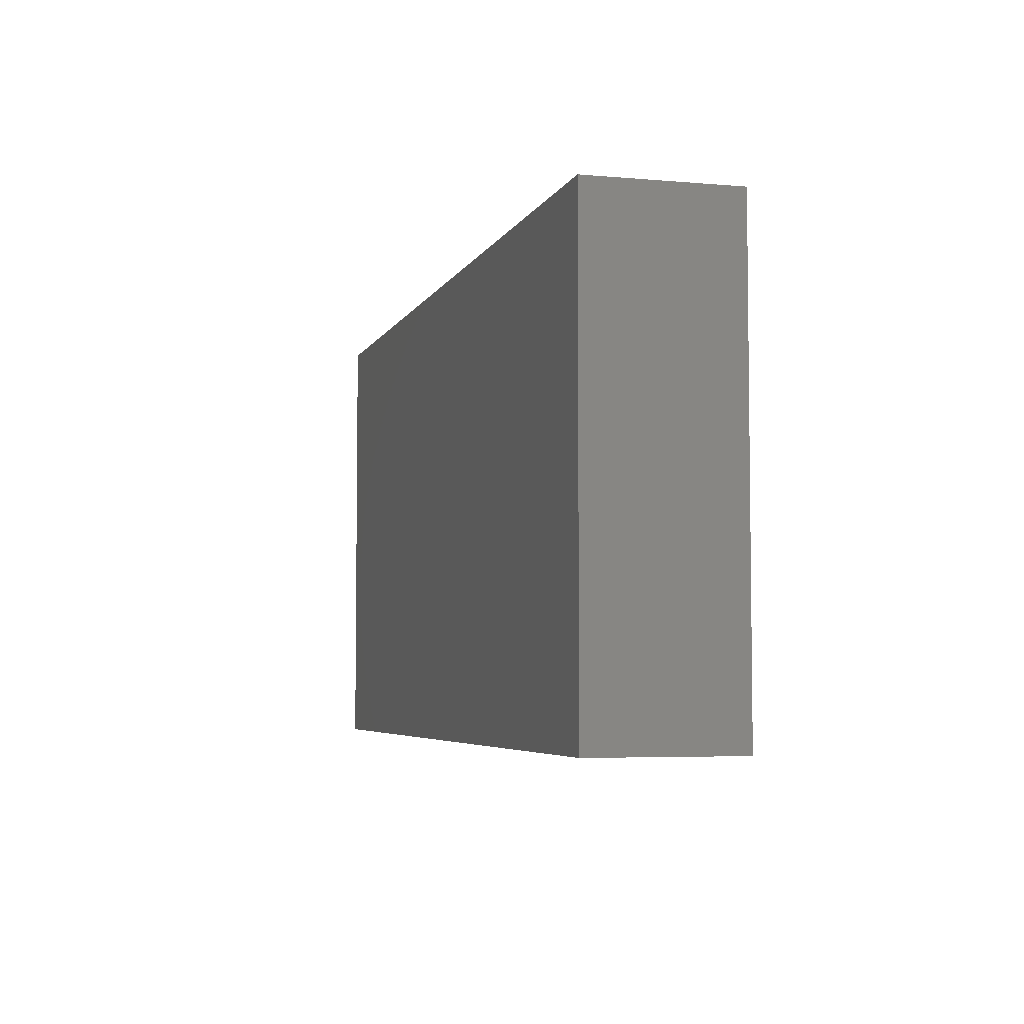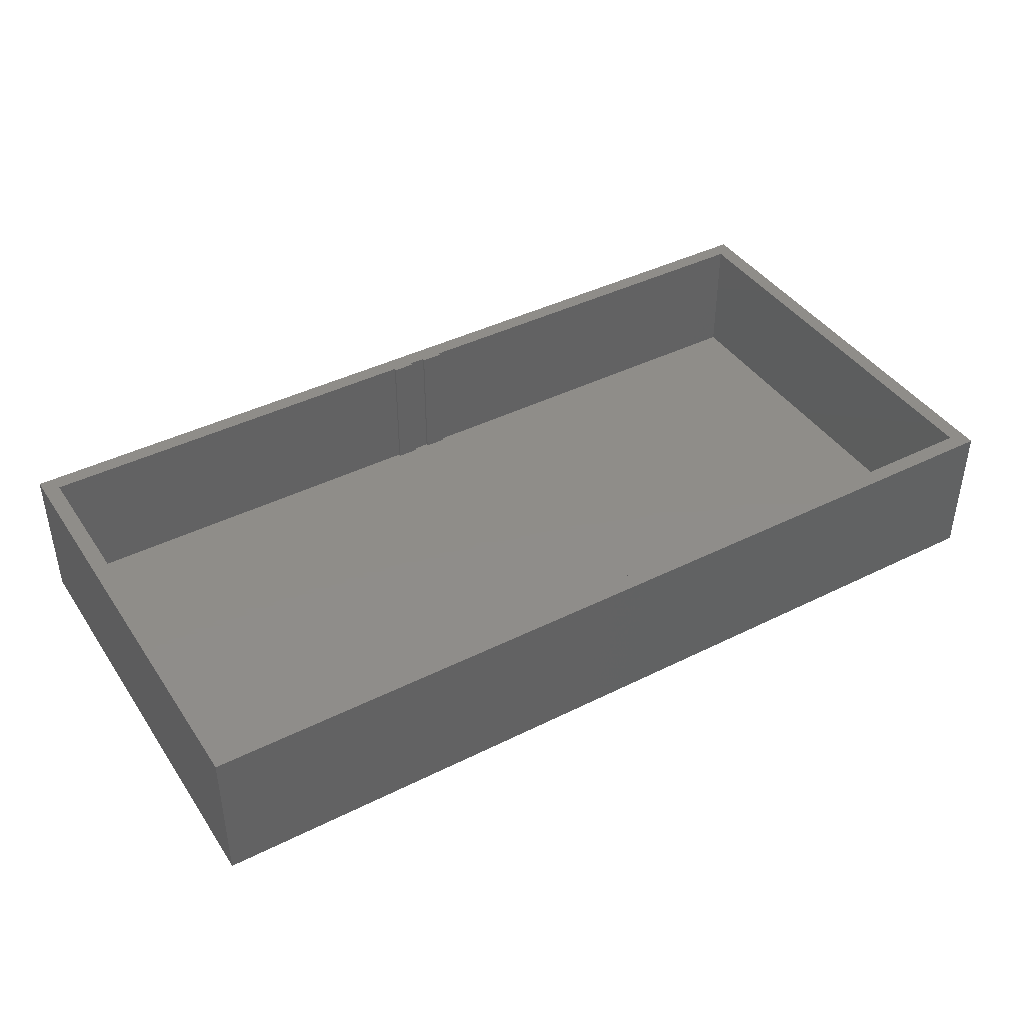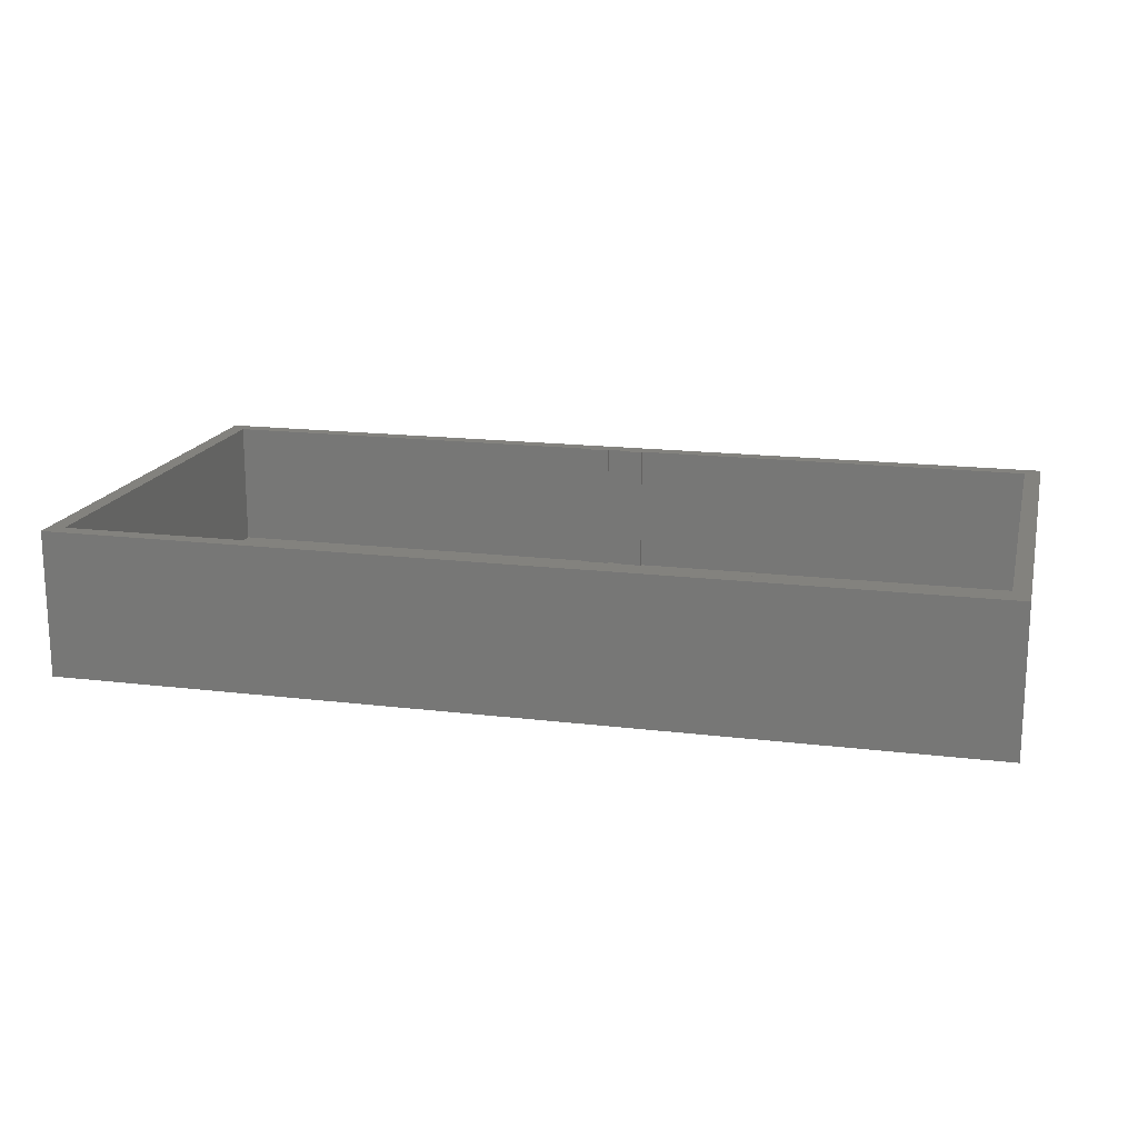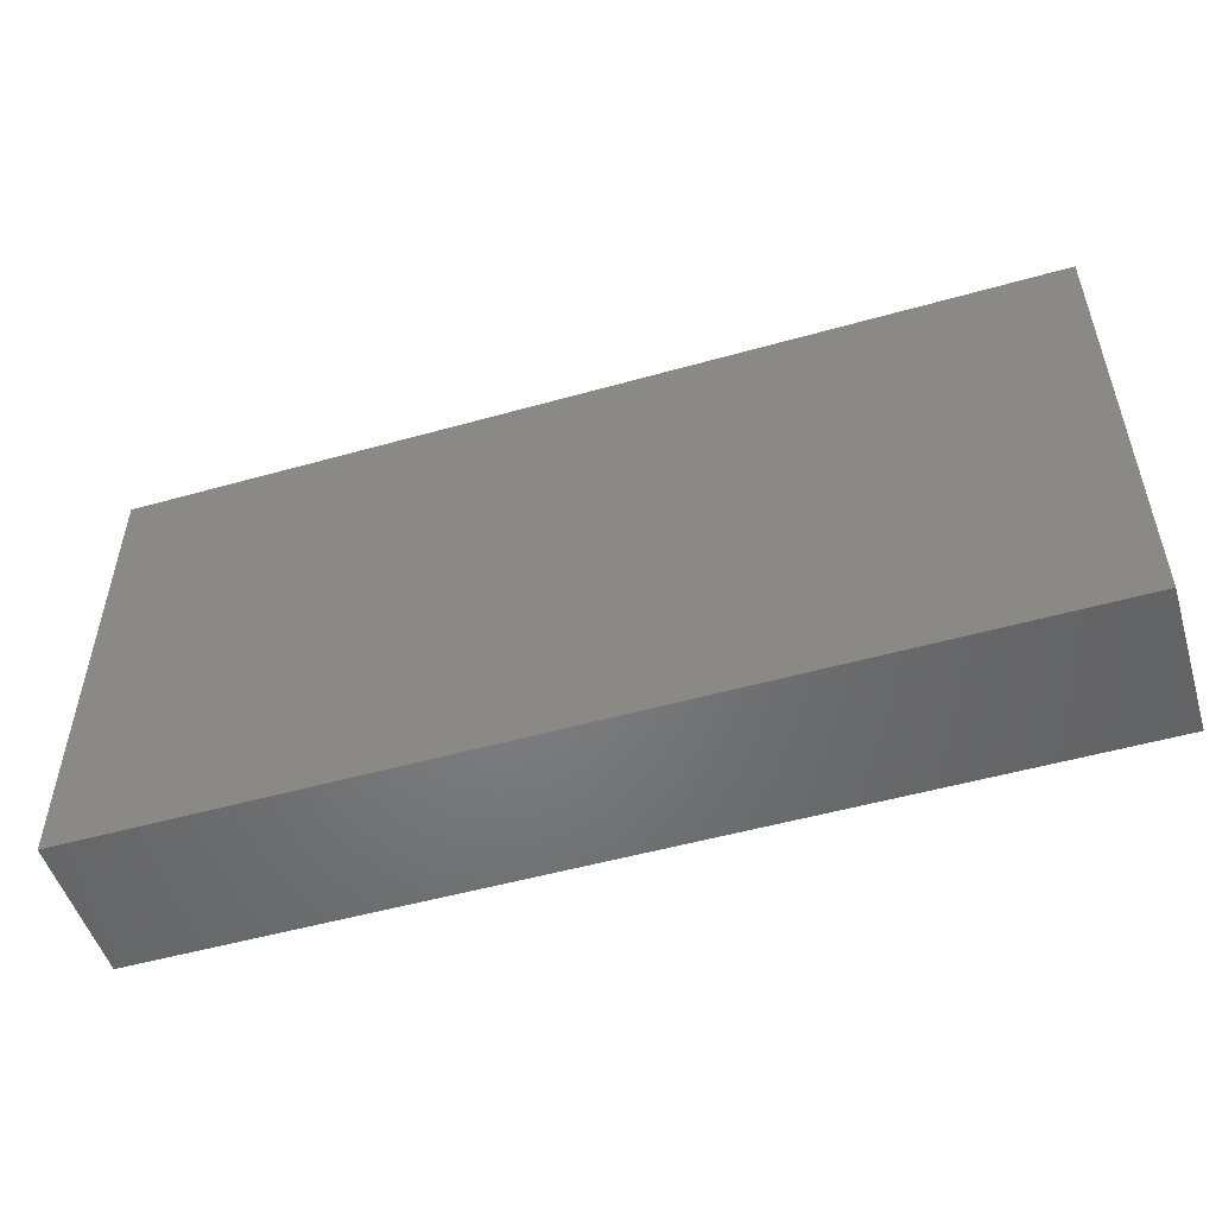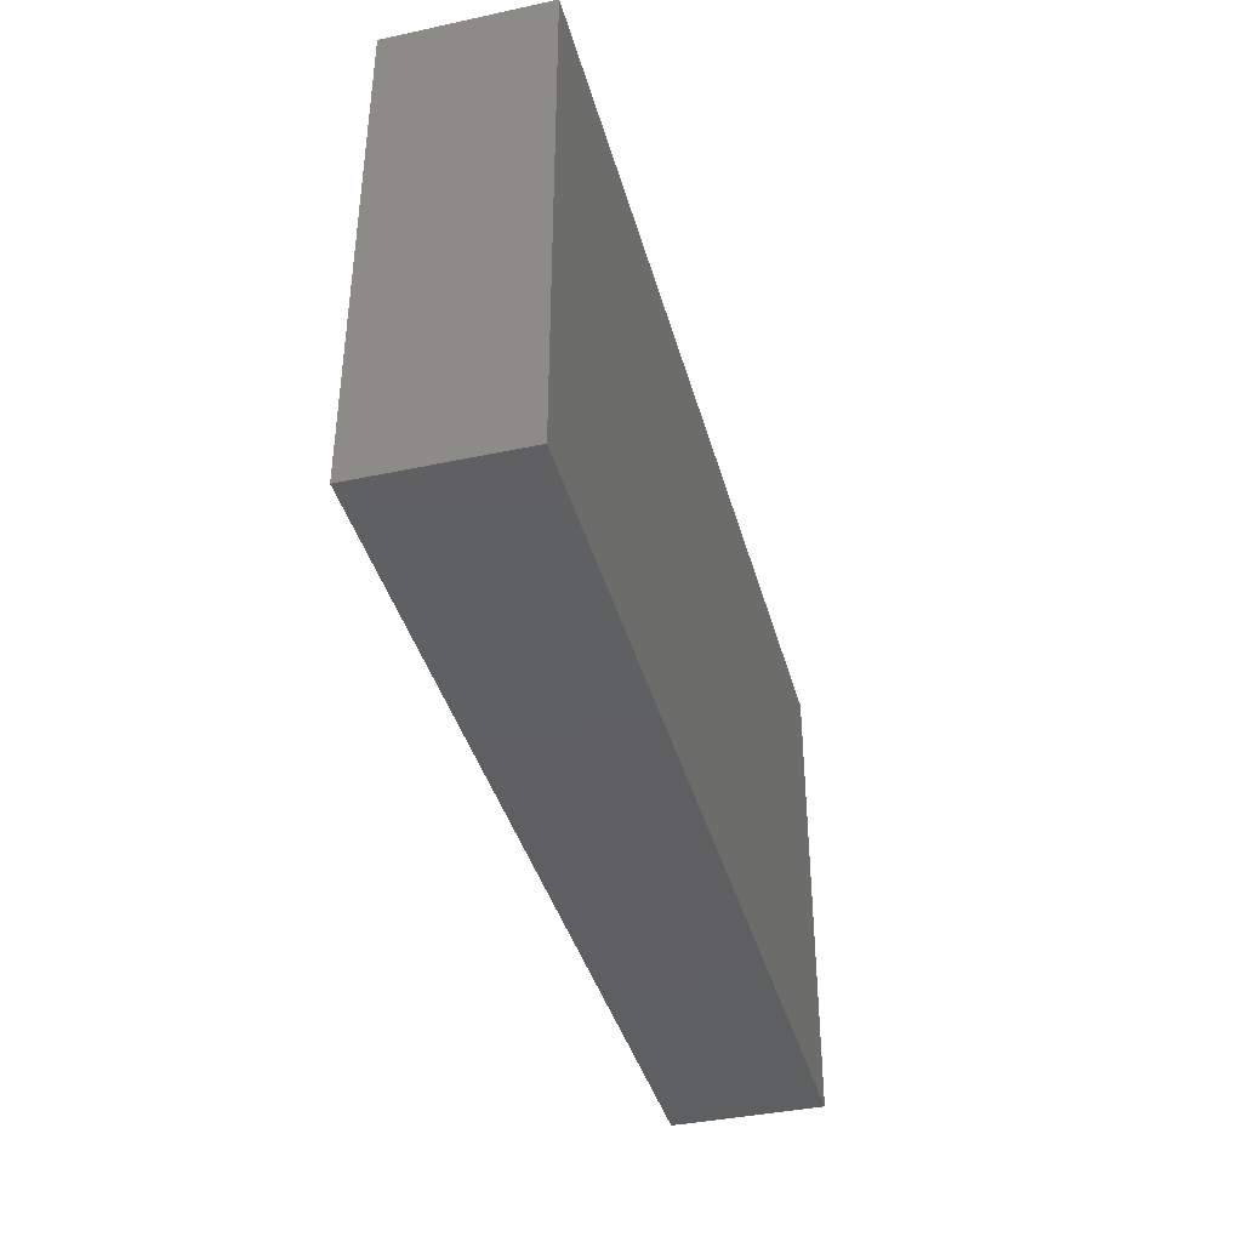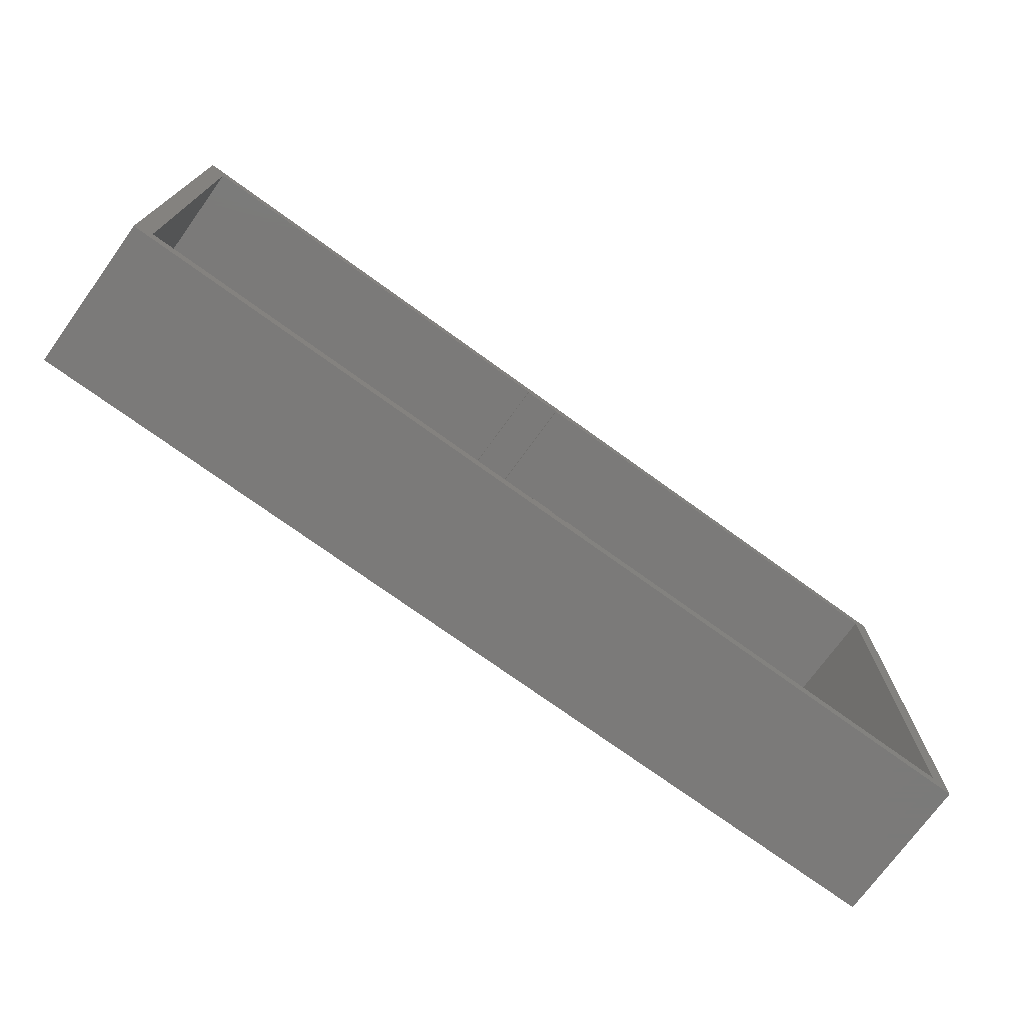
<metadata>
{"format":"stl","ext":"stl","renderer":"f3d","projection":"perspective","resolution":1024,"background":"white","views":[{"elev":-4.9,"azim":-105.6,"up":"+Y"},{"elev":41.5,"azim":148.9,"up":"+Z"},{"elev":16.9,"azim":13.8,"up":"+Z"},{"elev":-51.6,"azim":-163.0,"up":"+Y"},{"elev":-39.4,"azim":104.9,"up":"+Y"},{"elev":-73.5,"azim":-35.9,"up":"+Y"}]}
</metadata>
<code>
# stl→obj: 48 verts, 92 faces
v 0.004763 -0.1254 0.08572
v 0.01746 -0.1254 0.08572
v 0.004763 -0.1254 0.009525
v 0.01746 -0.1254 0.009525
v 0.01746 -0.127 0.08572
v 0.01746 -0.127 0.009525
v -0.01746 -0.1254 0.08572
v -0.004763 -0.1254 0.08572
v -0.01746 -0.1254 0.009525
v -0.004763 -0.1254 0.009525
v -0.004763 -0.127 0.08572
v -0.004763 -0.127 0.009525
v -0.01746 -0.127 0.08572
v -0.01746 -0.127 0.009525
v 0.004763 0.1254 0.08572
v 0.004763 0.127 0.08572
v 0.004763 0.1254 0.009525
v 0.004763 0.127 0.009525
v -0.2588 0.127 0.08572
v -0.2588 0.127 0.009525
v -0.01746 0.127 0.08572
v -0.01746 0.127 0.009525
v 0.004763 -0.127 0.08572
v 0.004763 -0.127 0.009525
v -0.2683 0.1365 0.08572
v 0.2683 0.1365 0.08572
v -0.2683 0.1365 0
v 0.2683 0.1365 0
v -0.004763 0.127 0.08572
v -0.004763 0.127 0.009525
v 0.2588 -0.127 0.08572
v 0.2588 -0.127 0.009525
v -0.004763 0.1254 0.08572
v -0.004763 0.1254 0.009525
v -0.01746 0.1254 0.009525
v 0.2588 0.127 0.009525
v 0.01746 0.127 0.009525
v 0.01746 0.1254 0.009525
v -0.2588 -0.127 0.009525
v 0.01746 0.127 0.08572
v 0.01746 0.1254 0.08572
v -0.01746 0.1254 0.08572
v 0.2683 -0.1365 0.08572
v -0.2683 -0.1365 0.08572
v 0.2683 -0.1365 0
v -0.2683 -0.1365 0
v -0.2588 -0.127 0.08572
v 0.2588 0.127 0.08572
f 1 2 3
f 2 4 3
f 2 5 4
f 5 6 4
f 7 8 9
f 8 10 9
f 8 11 10
f 11 12 10
f 13 7 14
f 7 9 14
f 15 16 17
f 16 18 17
f 19 20 21
f 20 22 21
f 23 1 24
f 1 3 24
f 25 26 27
f 26 28 27
f 29 30 16
f 30 18 16
f 31 32 5
f 32 6 5
f 29 33 30
f 33 34 30
f 35 22 20
f 10 12 24
f 6 32 4
f 32 36 4
f 4 36 3
f 37 38 36
f 38 10 36
f 36 10 3
f 10 24 3
f 30 34 18
f 34 17 18
f 39 14 9
f 38 17 10
f 17 34 10
f 10 34 9
f 34 35 9
f 9 35 39
f 35 20 39
f 40 41 37
f 41 38 37
f 24 12 23
f 12 11 23
f 42 21 35
f 21 22 35
f 43 44 45
f 44 46 45
f 14 39 13
f 39 47 13
f 33 42 34
f 42 35 34
f 44 25 46
f 25 27 46
f 41 15 38
f 15 17 38
f 26 43 28
f 43 45 28
f 45 46 28
f 46 27 28
f 19 47 20
f 47 39 20
f 37 36 40
f 36 48 40
f 31 48 32
f 48 36 32
f 13 47 44
f 5 44 43
f 11 8 7
f 44 47 25
f 7 13 11
f 13 44 11
f 11 44 23
f 44 5 23
f 23 5 1
f 5 2 1
f 42 33 21
f 33 29 21
f 47 19 25
f 19 21 25
f 25 21 26
f 21 29 26
f 26 29 16
f 15 41 16
f 41 40 16
f 16 40 26
f 40 48 26
f 26 48 43
f 48 31 43
f 43 31 5

</code>
